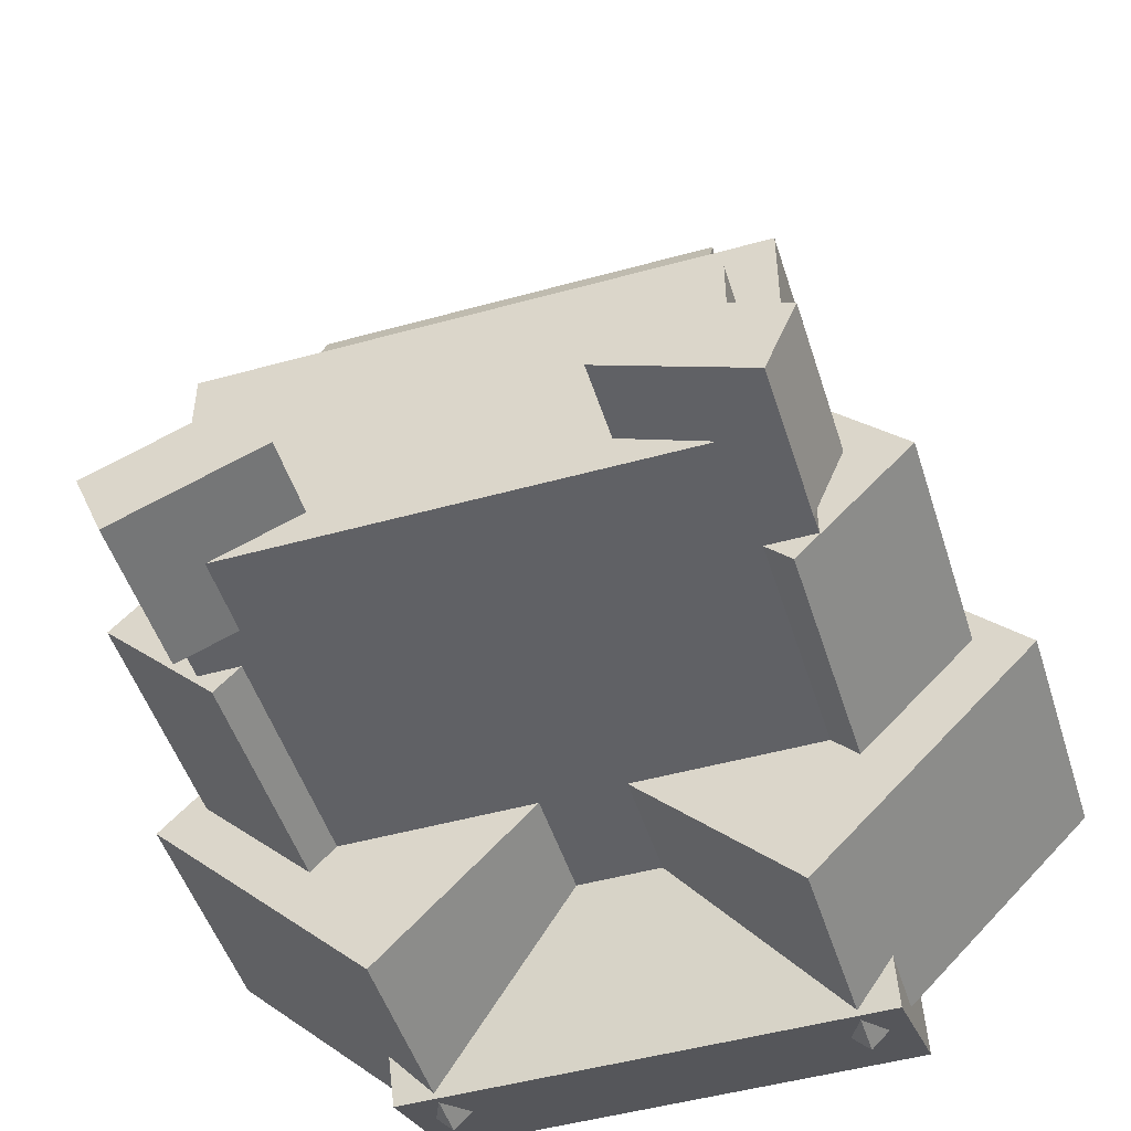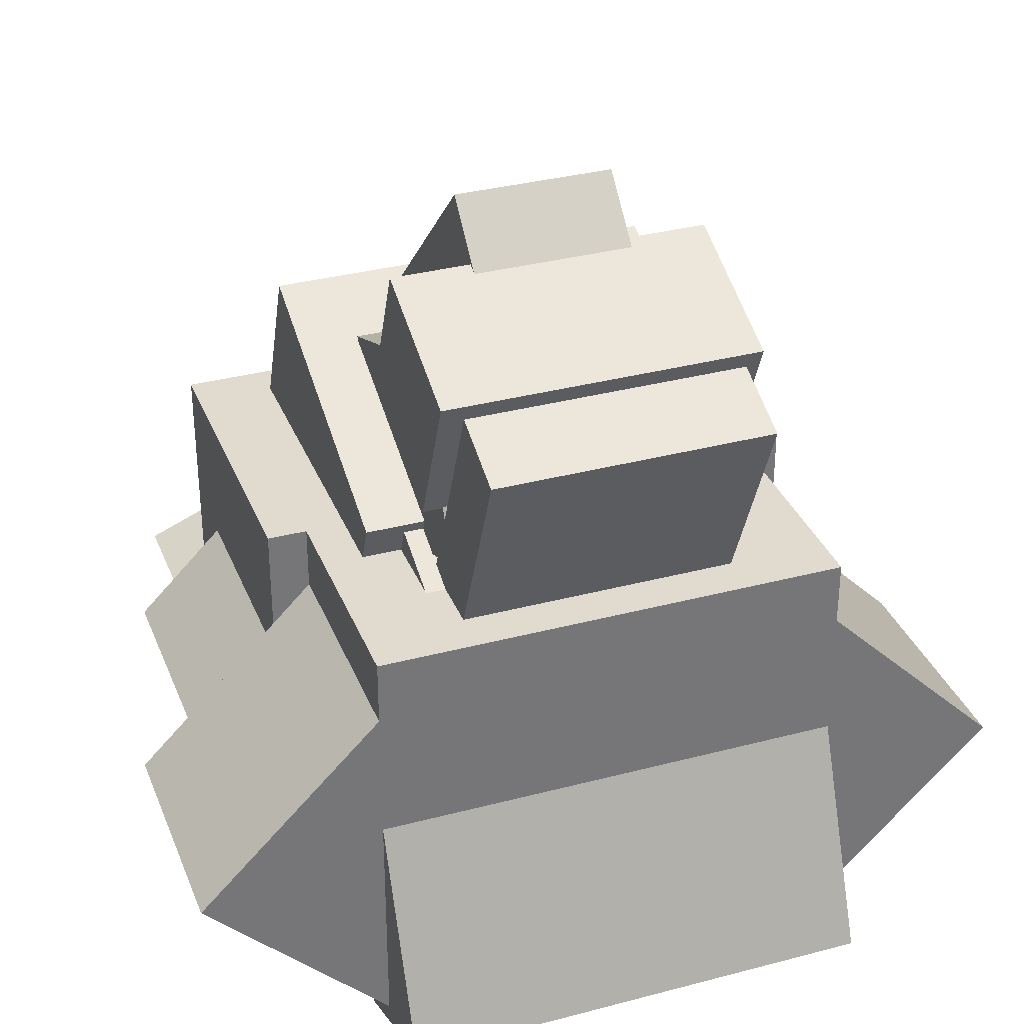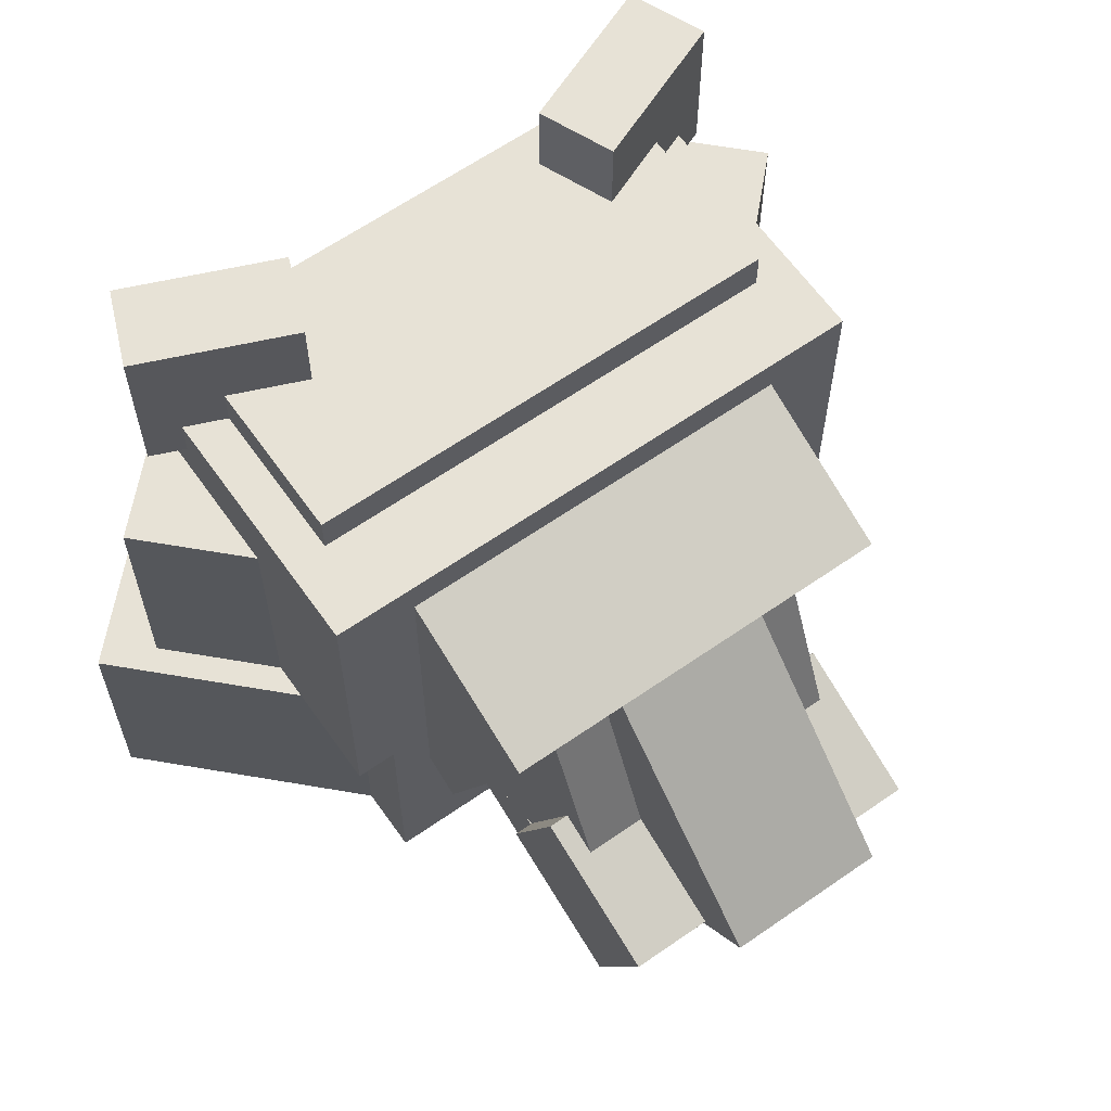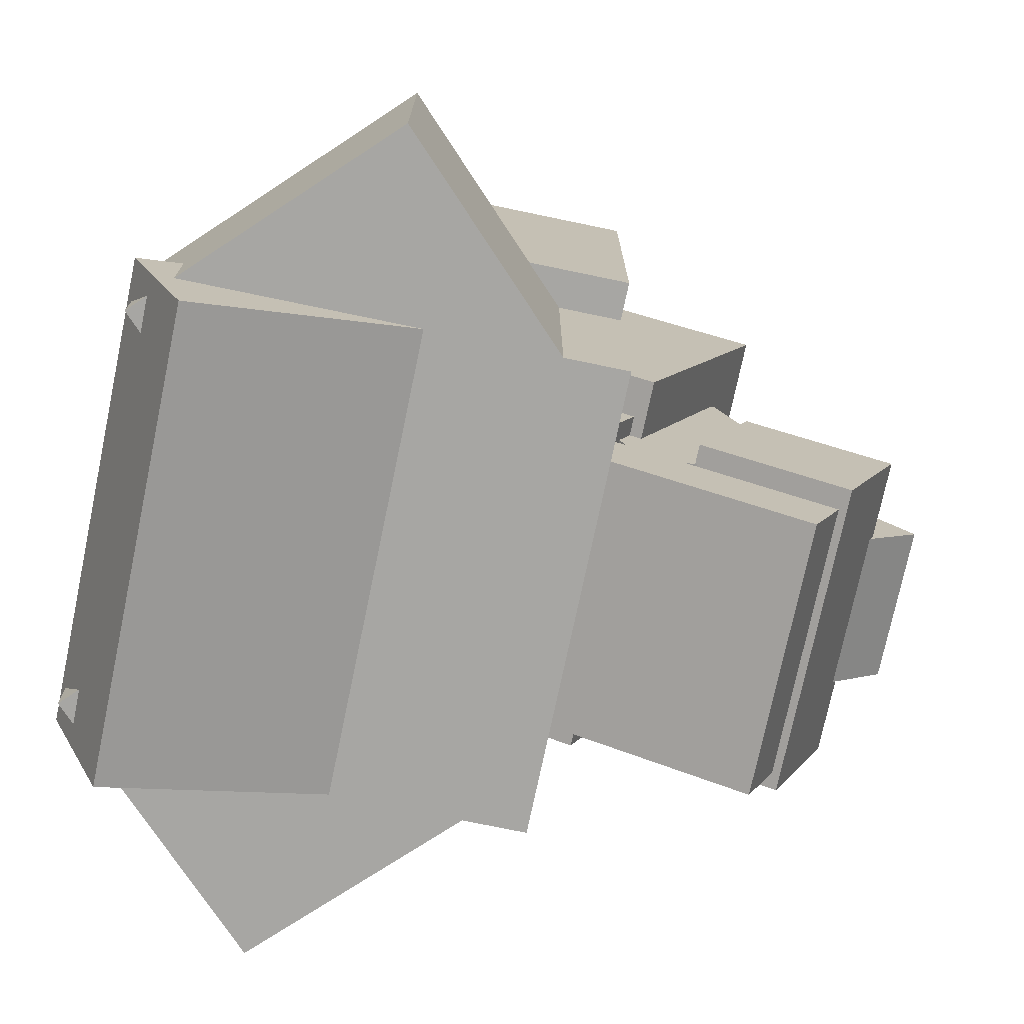
<metadata>
{"format":"obj","ext":"obj","renderer":"f3d","projection":"perspective","resolution":1024,"background":"white","views":[{"elev":-48.7,"azim":-162.8,"up":"+Z"},{"elev":33.7,"azim":-19.8,"up":"+Z"},{"elev":63.0,"azim":-35.2,"up":"+Y"},{"elev":-74.1,"azim":-101.8,"up":"+Y"}]}
</metadata>
<code>
v -9 16.83 11.67 1 1 1
v -7 16.83 11.67 1 1 1
v -7 14 14.5 1 1 1
v -9 14 14.5 1 1 1
v -7 18.24 13.09 1 1 1
v -9 18.24 13.09 1 1 1
v -9 15.41 15.91 1 1 1
v -7 15.41 15.91 1 1 1
v -7 15.41 15.91 1 1 1
v -9 15.41 15.91 1 1 1
v -9 14 14.5 1 1 1
v -7 14 14.5 1 1 1
v -9 18.24 13.09 1 1 1
v -7 18.24 13.09 1 1 1
v -7 16.83 11.67 1 1 1
v -9 16.83 11.67 1 1 1
v -7 18.24 13.09 1 1 1
v -7 15.41 15.91 1 1 1
v -7 14 14.5 1 1 1
v -7 16.83 11.67 1 1 1
v -9 15.41 15.91 1 1 1
v -9 18.24 13.09 1 1 1
v -9 16.83 11.67 1 1 1
v -9 14 14.5 1 1 1
v -6.307 19 7.959 1 1 1
v -4.459 19 7.193 1 1 1
v -4.076 19 8.117 1 1 1
v -5.924 19 8.883 1 1 1
v -4.459 21 7.193 1 1 1
v -6.307 21 7.959 1 1 1
v -5.924 21 8.883 1 1 1
v -4.076 21 8.117 1 1 1
v -4.076 21 8.117 1 1 1
v -5.924 21 8.883 1 1 1
v -5.924 19 8.883 1 1 1
v -4.076 19 8.117 1 1 1
v -6.307 21 7.959 1 1 1
v -4.459 21 7.193 1 1 1
v -4.459 19 7.193 1 1 1
v -6.307 19 7.959 1 1 1
v -4.459 21 7.193 1 1 1
v -4.076 21 8.117 1 1 1
v -4.076 19 8.117 1 1 1
v -4.459 19 7.193 1 1 1
v -5.924 21 8.883 1 1 1
v -6.307 21 7.959 1 1 1
v -6.307 19 7.959 1 1 1
v -5.924 19 8.883 1 1 1
v -10 13.65 8.228 1 1 1
v -6 13.65 8.228 1 1 1
v -6 12.5 11 1 1 1
v -10 12.5 11 1 1 1
v -6 17.34 9.759 1 1 1
v -10 17.34 9.759 1 1 1
v -10 16.2 12.53 1 1 1
v -6 16.2 12.53 1 1 1
v -6 16.2 12.53 1 1 1
v -10 16.2 12.53 1 1 1
v -10 12.5 11 1 1 1
v -6 12.5 11 1 1 1
v -10 17.34 9.759 1 1 1
v -6 17.34 9.759 1 1 1
v -6 13.65 8.228 1 1 1
v -10 13.65 8.228 1 1 1
v -6 17.34 9.759 1 1 1
v -6 16.2 12.53 1 1 1
v -6 12.5 11 1 1 1
v -6 13.65 8.228 1 1 1
v -10 16.2 12.53 1 1 1
v -10 17.34 9.759 1 1 1
v -10 13.65 8.228 1 1 1
v -10 12.5 11 1 1 1
v -11 11.35 6.228 1 1 1
v -5 11.35 6.228 1 1 1
v -5 12.5 9 1 1 1
v -11 12.5 9 1 1 1
v -5 13.2 5.463 1 1 1
v -11 13.2 5.463 1 1 1
v -11 14.35 8.235 1 1 1
v -5 14.35 8.235 1 1 1
v -5 14.35 8.235 1 1 1
v -11 14.35 8.235 1 1 1
v -11 12.5 9 1 1 1
v -5 12.5 9 1 1 1
v -11 13.2 5.463 1 1 1
v -5 13.2 5.463 1 1 1
v -5 11.35 6.228 1 1 1
v -11 11.35 6.228 1 1 1
v -5 13.2 5.463 1 1 1
v -5 14.35 8.235 1 1 1
v -5 12.5 9 1 1 1
v -5 11.35 6.228 1 1 1
v -11 14.35 8.235 1 1 1
v -11 13.2 5.463 1 1 1
v -11 11.35 6.228 1 1 1
v -11 12.5 9 1 1 1
v -11.54 19 7.193 1 1 1
v -9.693 19 7.959 1 1 1
v -10.08 19 8.883 1 1 1
v -11.92 19 8.117 1 1 1
v -9.693 21 7.959 1 1 1
v -11.54 21 7.193 1 1 1
v -11.92 21 8.117 1 1 1
v -10.08 21 8.883 1 1 1
v -10.08 21 8.883 1 1 1
v -11.92 21 8.117 1 1 1
v -11.92 19 8.117 1 1 1
v -10.08 19 8.883 1 1 1
v -11.54 21 7.193 1 1 1
v -9.693 21 7.959 1 1 1
v -9.693 19 7.959 1 1 1
v -11.54 19 7.193 1 1 1
v -9.693 21 7.959 1 1 1
v -10.08 21 8.883 1 1 1
v -10.08 19 8.883 1 1 1
v -9.693 19 7.959 1 1 1
v -11.92 21 8.117 1 1 1
v -11.54 21 7.193 1 1 1
v -11.54 19 7.193 1 1 1
v -11.92 19 8.117 1 1 1
v -9.75 13.53 10.3 1 1 1
v -6.25 13.53 10.3 1 1 1
v -6.25 12 14 1 1 1
v -9.75 12 14 1 1 1
v -6.25 14.45 10.69 1 1 1
v -9.75 14.45 10.69 1 1 1
v -9.75 12.92 14.38 1 1 1
v -6.25 12.92 14.38 1 1 1
v -6.25 12.92 14.38 1 1 1
v -9.75 12.92 14.38 1 1 1
v -9.75 12 14 1 1 1
v -6.25 12 14 1 1 1
v -9.75 14.45 10.69 1 1 1
v -6.25 14.45 10.69 1 1 1
v -6.25 13.53 10.3 1 1 1
v -9.75 13.53 10.3 1 1 1
v -6.25 14.45 10.69 1 1 1
v -6.25 12.92 14.38 1 1 1
v -6.25 12 14 1 1 1
v -6.25 13.53 10.3 1 1 1
v -9.75 12.92 14.38 1 1 1
v -9.75 14.45 10.69 1 1 1
v -9.75 13.53 10.3 1 1 1
v -9.75 12 14 1 1 1
v -6.121 15.5 8.596 1 1 1
v -4.707 15.5 7.182 1 1 1
v -3.293 15.5 8.596 1 1 1
v -4.707 15.5 10.01 1 1 1
v -4.707 18.5 7.182 1 1 1
v -6.121 18.5 8.596 1 1 1
v -4.707 18.5 10.01 1 1 1
v -3.293 18.5 8.596 1 1 1
v -3.293 18.5 8.596 1 1 1
v -4.707 18.5 10.01 1 1 1
v -4.707 15.5 10.01 1 1 1
v -3.293 15.5 8.596 1 1 1
v -6.121 18.5 8.596 1 1 1
v -4.707 18.5 7.182 1 1 1
v -4.707 15.5 7.182 1 1 1
v -6.121 15.5 8.596 1 1 1
v -4.707 18.5 7.182 1 1 1
v -3.293 18.5 8.596 1 1 1
v -3.293 15.5 8.596 1 1 1
v -4.707 15.5 7.182 1 1 1
v -4.707 18.5 10.01 1 1 1
v -6.121 18.5 8.596 1 1 1
v -6.121 15.5 8.596 1 1 1
v -4.707 15.5 10.01 1 1 1
v -5.5 12.5 5.525 1 1 1
v -2.672 12.5 8.354 1 1 1
v -5.5 12.5 11.18 1 1 1
v -8.328 12.5 8.354 1 1 1
v -2.672 15.5 8.354 1 1 1
v -5.5 15.5 5.525 1 1 1
v -8.328 15.5 8.354 1 1 1
v -5.5 15.5 11.18 1 1 1
v -5.5 15.5 11.18 1 1 1
v -8.328 15.5 8.354 1 1 1
v -8.328 12.5 8.354 1 1 1
v -5.5 12.5 11.18 1 1 1
v -5.5 15.5 5.525 1 1 1
v -2.672 15.5 8.354 1 1 1
v -2.672 12.5 8.354 1 1 1
v -5.5 12.5 5.525 1 1 1
v -2.672 15.5 8.354 1 1 1
v -5.5 15.5 11.18 1 1 1
v -5.5 12.5 11.18 1 1 1
v -2.672 12.5 8.354 1 1 1
v -8.328 15.5 8.354 1 1 1
v -5.5 15.5 5.525 1 1 1
v -5.5 12.5 5.525 1 1 1
v -8.328 12.5 8.354 1 1 1
v -9.75 13.48 12 1 1 1
v -6.25 13.48 12 1 1 1
v -6.25 14.44 14.31 1 1 1
v -9.75 14.44 14.31 1 1 1
v -6.25 16.25 10.85 1 1 1
v -9.75 16.25 10.85 1 1 1
v -9.75 17.21 13.16 1 1 1
v -6.25 17.21 13.16 1 1 1
v -6.25 17.21 13.16 1 1 1
v -9.75 17.21 13.16 1 1 1
v -9.75 14.44 14.31 1 1 1
v -6.25 14.44 14.31 1 1 1
v -9.75 16.25 10.85 1 1 1
v -6.25 16.25 10.85 1 1 1
v -6.25 13.48 12 1 1 1
v -9.75 13.48 12 1 1 1
v -6.25 16.25 10.85 1 1 1
v -6.25 17.21 13.16 1 1 1
v -6.25 14.44 14.31 1 1 1
v -6.25 13.48 12 1 1 1
v -9.75 17.21 13.16 1 1 1
v -9.75 16.25 10.85 1 1 1
v -9.75 13.48 12 1 1 1
v -9.75 14.44 14.31 1 1 1
v -12.62 15.5 8.596 1 1 1
v -11.21 15.5 7.182 1 1 1
v -9.793 15.5 8.596 1 1 1
v -11.21 15.5 10.01 1 1 1
v -11.21 18.5 7.182 1 1 1
v -12.62 18.5 8.596 1 1 1
v -11.21 18.5 10.01 1 1 1
v -9.793 18.5 8.596 1 1 1
v -9.793 18.5 8.596 1 1 1
v -11.21 18.5 10.01 1 1 1
v -11.21 15.5 10.01 1 1 1
v -9.793 15.5 8.596 1 1 1
v -12.62 18.5 8.596 1 1 1
v -11.21 18.5 7.182 1 1 1
v -11.21 15.5 7.182 1 1 1
v -12.62 15.5 8.596 1 1 1
v -11.21 18.5 7.182 1 1 1
v -9.793 18.5 8.596 1 1 1
v -9.793 15.5 8.596 1 1 1
v -11.21 15.5 7.182 1 1 1
v -11.21 18.5 10.01 1 1 1
v -12.62 18.5 8.596 1 1 1
v -12.62 15.5 8.596 1 1 1
v -11.21 15.5 10.01 1 1 1
v -10.5 12.5 5.525 1 1 1
v -7.672 12.5 8.354 1 1 1
v -10.5 12.5 11.18 1 1 1
v -13.33 12.5 8.354 1 1 1
v -7.672 15.5 8.354 1 1 1
v -10.5 15.5 5.525 1 1 1
v -13.33 15.5 8.354 1 1 1
v -10.5 15.5 11.18 1 1 1
v -10.5 15.5 11.18 1 1 1
v -13.33 15.5 8.354 1 1 1
v -13.33 12.5 8.354 1 1 1
v -10.5 12.5 11.18 1 1 1
v -10.5 15.5 5.525 1 1 1
v -7.672 15.5 8.354 1 1 1
v -7.672 12.5 8.354 1 1 1
v -10.5 12.5 5.525 1 1 1
v -7.672 15.5 8.354 1 1 1
v -10.5 15.5 11.18 1 1 1
v -10.5 12.5 11.18 1 1 1
v -7.672 12.5 8.354 1 1 1
v -13.33 15.5 8.354 1 1 1
v -10.5 15.5 5.525 1 1 1
v -10.5 12.5 5.525 1 1 1
v -13.33 12.5 8.354 1 1 1
v -11 18 7.5 1 1 1
v -5 18 7.5 1 1 1
v -5 18 10.5 1 1 1
v -11 18 10.5 1 1 1
v -5 20 7.5 1 1 1
v -11 20 7.5 1 1 1
v -11 20 10.5 1 1 1
v -5 20 10.5 1 1 1
v -5 20 10.5 1 1 1
v -11 20 10.5 1 1 1
v -11 18 10.5 1 1 1
v -5 18 10.5 1 1 1
v -11 20 7.5 1 1 1
v -5 20 7.5 1 1 1
v -5 18 7.5 1 1 1
v -11 18 7.5 1 1 1
v -5 20 7.5 1 1 1
v -5 20 10.5 1 1 1
v -5 18 10.5 1 1 1
v -5 18 7.5 1 1 1
v -11 20 10.5 1 1 1
v -11 20 7.5 1 1 1
v -11 18 7.5 1 1 1
v -11 18 10.5 1 1 1
v -10.5 15.65 9.228 1 1 1
v -5.5 15.65 9.228 1 1 1
v -5.5 14.5 12 1 1 1
v -10.5 14.5 12 1 1 1
v -5.5 19.34 10.76 1 1 1
v -10.5 19.34 10.76 1 1 1
v -10.5 18.2 13.53 1 1 1
v -5.5 18.2 13.53 1 1 1
v -5.5 18.2 13.53 1 1 1
v -10.5 18.2 13.53 1 1 1
v -10.5 14.5 12 1 1 1
v -5.5 14.5 12 1 1 1
v -10.5 19.34 10.76 1 1 1
v -5.5 19.34 10.76 1 1 1
v -5.5 15.65 9.228 1 1 1
v -10.5 15.65 9.228 1 1 1
v -5.5 19.34 10.76 1 1 1
v -5.5 18.2 13.53 1 1 1
v -5.5 14.5 12 1 1 1
v -5.5 15.65 9.228 1 1 1
v -10.5 18.2 13.53 1 1 1
v -10.5 19.34 10.76 1 1 1
v -10.5 15.65 9.228 1 1 1
v -10.5 14.5 12 1 1 1
v -10 13.77 12.65 1 1 1
v -6 13.77 12.65 1 1 1
v -6 13 14.5 1 1 1
v -10 13 14.5 1 1 1
v -6 15.61 13.42 1 1 1
v -10 15.61 13.42 1 1 1
v -10 14.85 15.27 1 1 1
v -6 14.85 15.27 1 1 1
v -6 14.85 15.27 1 1 1
v -10 14.85 15.27 1 1 1
v -10 13 14.5 1 1 1
v -6 13 14.5 1 1 1
v -10 15.61 13.42 1 1 1
v -6 15.61 13.42 1 1 1
v -6 13.77 12.65 1 1 1
v -10 13.77 12.65 1 1 1
v -6 15.61 13.42 1 1 1
v -6 14.85 15.27 1 1 1
v -6 13 14.5 1 1 1
v -6 13.77 12.65 1 1 1
v -10 14.85 15.27 1 1 1
v -10 15.61 13.42 1 1 1
v -10 13.77 12.65 1 1 1
v -10 13 14.5 1 1 1
v -11 12.5 7.5 1 1 1
v -5 12.5 7.5 1 1 1
v -5 12.5 11.5 1 1 1
v -11 12.5 11.5 1 1 1
v -5 16.5 7.5 1 1 1
v -11 16.5 7.5 1 1 1
v -11 16.5 11.5 1 1 1
v -5 16.5 11.5 1 1 1
v -5 16.5 11.5 1 1 1
v -11 16.5 11.5 1 1 1
v -11 12.5 11.5 1 1 1
v -5 12.5 11.5 1 1 1
v -11 16.5 7.5 1 1 1
v -5 16.5 7.5 1 1 1
v -5 12.5 7.5 1 1 1
v -11 12.5 7.5 1 1 1
v -5 16.5 7.5 1 1 1
v -5 16.5 11.5 1 1 1
v -5 12.5 11.5 1 1 1
v -5 12.5 7.5 1 1 1
v -11 16.5 11.5 1 1 1
v -11 16.5 7.5 1 1 1
v -11 12.5 7.5 1 1 1
v -11 12.5 11.5 1 1 1
v -11.5 15.5 7.5 1 1 1
v -4.5 15.5 7.5 1 1 1
v -4.5 15.5 11.5 1 1 1
v -11.5 15.5 11.5 1 1 1
v -4.5 19.5 7.5 1 1 1
v -11.5 19.5 7.5 1 1 1
v -11.5 19.5 11.5 1 1 1
v -4.5 19.5 11.5 1 1 1
v -4.5 19.5 11.5 1 1 1
v -11.5 19.5 11.5 1 1 1
v -11.5 15.5 11.5 1 1 1
v -4.5 15.5 11.5 1 1 1
v -11.5 19.5 7.5 1 1 1
v -4.5 19.5 7.5 1 1 1
v -4.5 15.5 7.5 1 1 1
v -11.5 15.5 7.5 1 1 1
v -4.5 19.5 7.5 1 1 1
v -4.5 19.5 11.5 1 1 1
v -4.5 15.5 11.5 1 1 1
v -4.5 15.5 7.5 1 1 1
v -11.5 19.5 11.5 1 1 1
v -11.5 19.5 7.5 1 1 1
v -11.5 15.5 7.5 1 1 1
v -11.5 15.5 11.5 1 1 1
g Element #1
f 1 2 4
f 2 3 4
f 5 6 8
f 6 7 8
f 9 10 12
f 10 11 12
f 13 14 16
f 14 15 16
f 17 18 20
f 18 19 20
f 21 22 24
f 22 23 24
g Element #5
f 25 26 28
f 26 27 28
f 29 30 32
f 30 31 32
f 33 34 36
f 34 35 36
f 37 38 40
f 38 39 40
f 41 42 44
f 42 43 44
f 45 46 48
f 46 47 48
g Element #6
f 49 50 52
f 50 51 52
f 53 54 56
f 54 55 56
f 57 58 60
f 58 59 60
f 61 62 64
f 62 63 64
f 65 66 68
f 66 67 68
f 69 70 72
f 70 71 72
g Element #7
f 73 74 76
f 74 75 76
f 77 78 80
f 78 79 80
f 81 82 84
f 82 83 84
f 85 86 88
f 86 87 88
f 89 90 92
f 90 91 92
f 93 94 96
f 94 95 96
g Element #8
f 97 98 100
f 98 99 100
f 101 102 104
f 102 103 104
f 105 106 108
f 106 107 108
f 109 110 112
f 110 111 112
f 113 114 116
f 114 115 116
f 117 118 120
f 118 119 120
g Element #9
f 121 122 124
f 122 123 124
f 125 126 128
f 126 127 128
f 129 130 132
f 130 131 132
f 133 134 136
f 134 135 136
f 137 138 140
f 138 139 140
f 141 142 144
f 142 143 144
g Element #11
f 145 146 148
f 146 147 148
f 149 150 152
f 150 151 152
f 153 154 156
f 154 155 156
f 157 158 160
f 158 159 160
f 161 162 164
f 162 163 164
f 165 166 168
f 166 167 168
g Element #12
f 169 170 172
f 170 171 172
f 173 174 176
f 174 175 176
f 177 178 180
f 178 179 180
f 181 182 184
f 182 183 184
f 185 186 188
f 186 187 188
f 189 190 192
f 190 191 192
g Element #13
f 193 194 196
f 194 195 196
f 197 198 200
f 198 199 200
f 201 202 204
f 202 203 204
f 205 206 208
f 206 207 208
f 209 210 212
f 210 211 212
f 213 214 216
f 214 215 216
g Element #14
f 217 218 220
f 218 219 220
f 221 222 224
f 222 223 224
f 225 226 228
f 226 227 228
f 229 230 232
f 230 231 232
f 233 234 236
f 234 235 236
f 237 238 240
f 238 239 240
g Element #15
f 241 242 244
f 242 243 244
f 245 246 248
f 246 247 248
f 249 250 252
f 250 251 252
f 253 254 256
f 254 255 256
f 257 258 260
f 258 259 260
f 261 262 264
f 262 263 264
g Element #16
f 265 266 268
f 266 267 268
f 269 270 272
f 270 271 272
f 273 274 276
f 274 275 276
f 277 278 280
f 278 279 280
f 281 282 284
f 282 283 284
f 285 286 288
f 286 287 288
g Element #19
f 289 290 292
f 290 291 292
f 293 294 296
f 294 295 296
f 297 298 300
f 298 299 300
f 301 302 304
f 302 303 304
f 305 306 308
f 306 307 308
f 309 310 312
f 310 311 312
g Element #20
f 313 314 316
f 314 315 316
f 317 318 320
f 318 319 320
f 321 322 324
f 322 323 324
f 325 326 328
f 326 327 328
f 329 330 332
f 330 331 332
f 333 334 336
f 334 335 336
g Element #21
f 337 338 340
f 338 339 340
f 341 342 344
f 342 343 344
f 345 346 348
f 346 347 348
f 349 350 352
f 350 351 352
f 353 354 356
f 354 355 356
f 357 358 360
f 358 359 360
g Element #43
f 361 362 364
f 362 363 364
f 365 366 368
f 366 367 368
f 369 370 372
f 370 371 372
f 373 374 376
f 374 375 376
f 377 378 380
f 378 379 380
f 381 382 384
f 382 383 384

</code>
